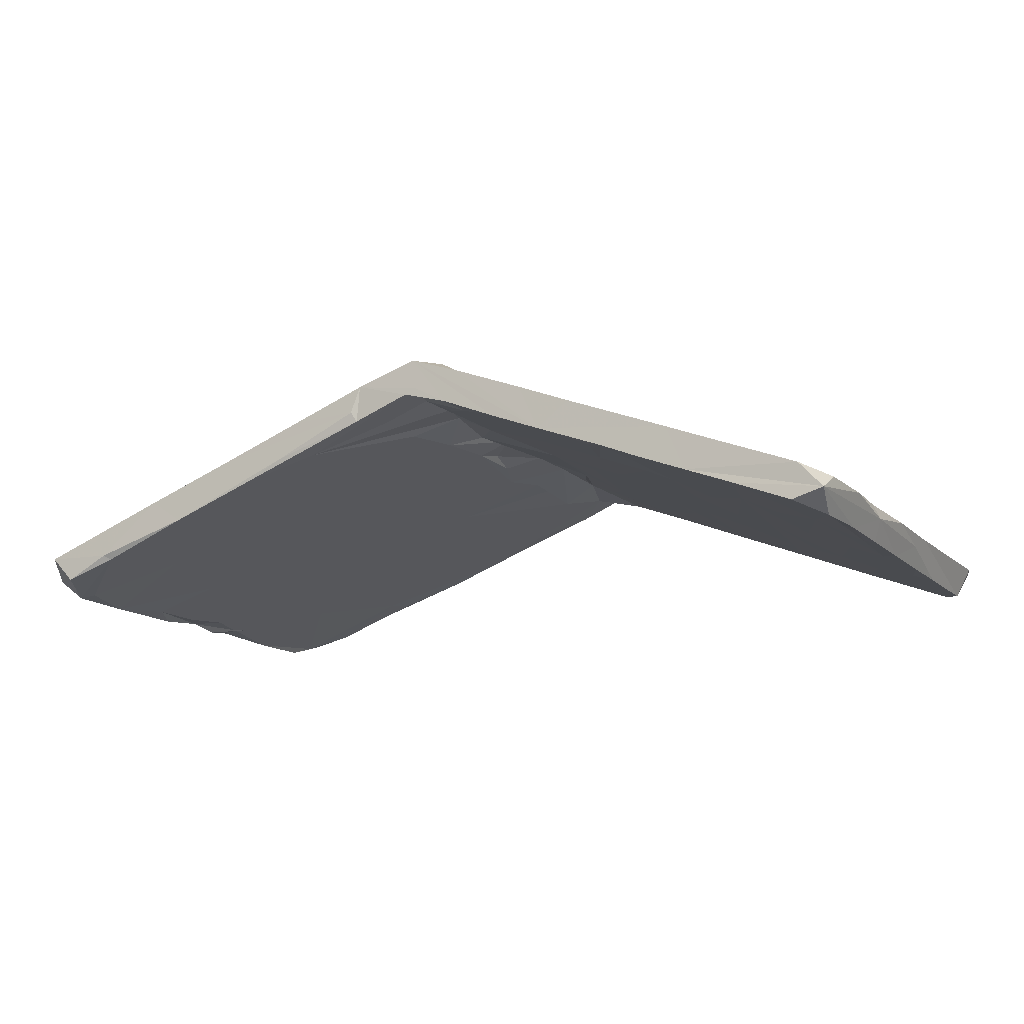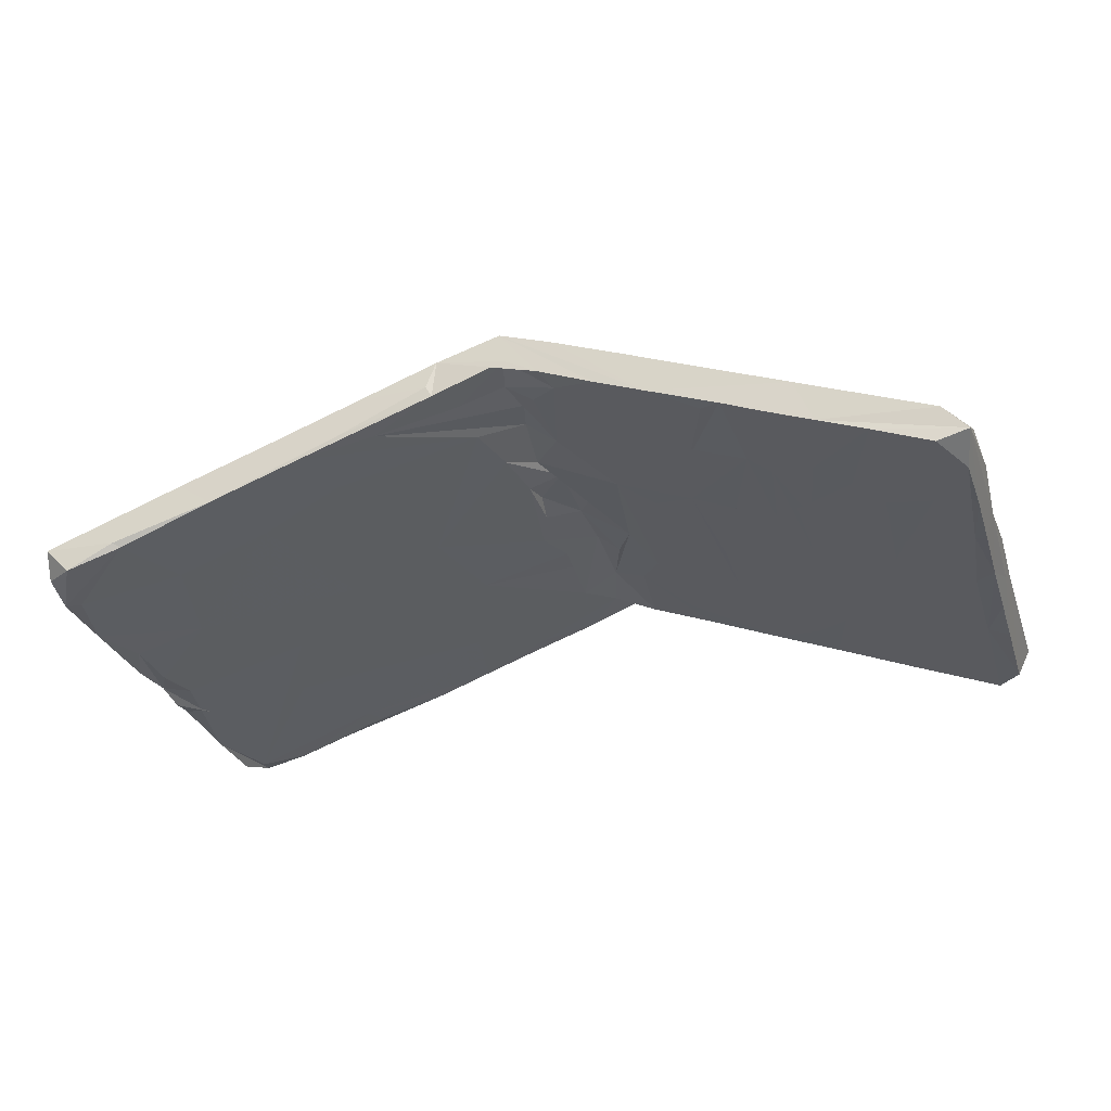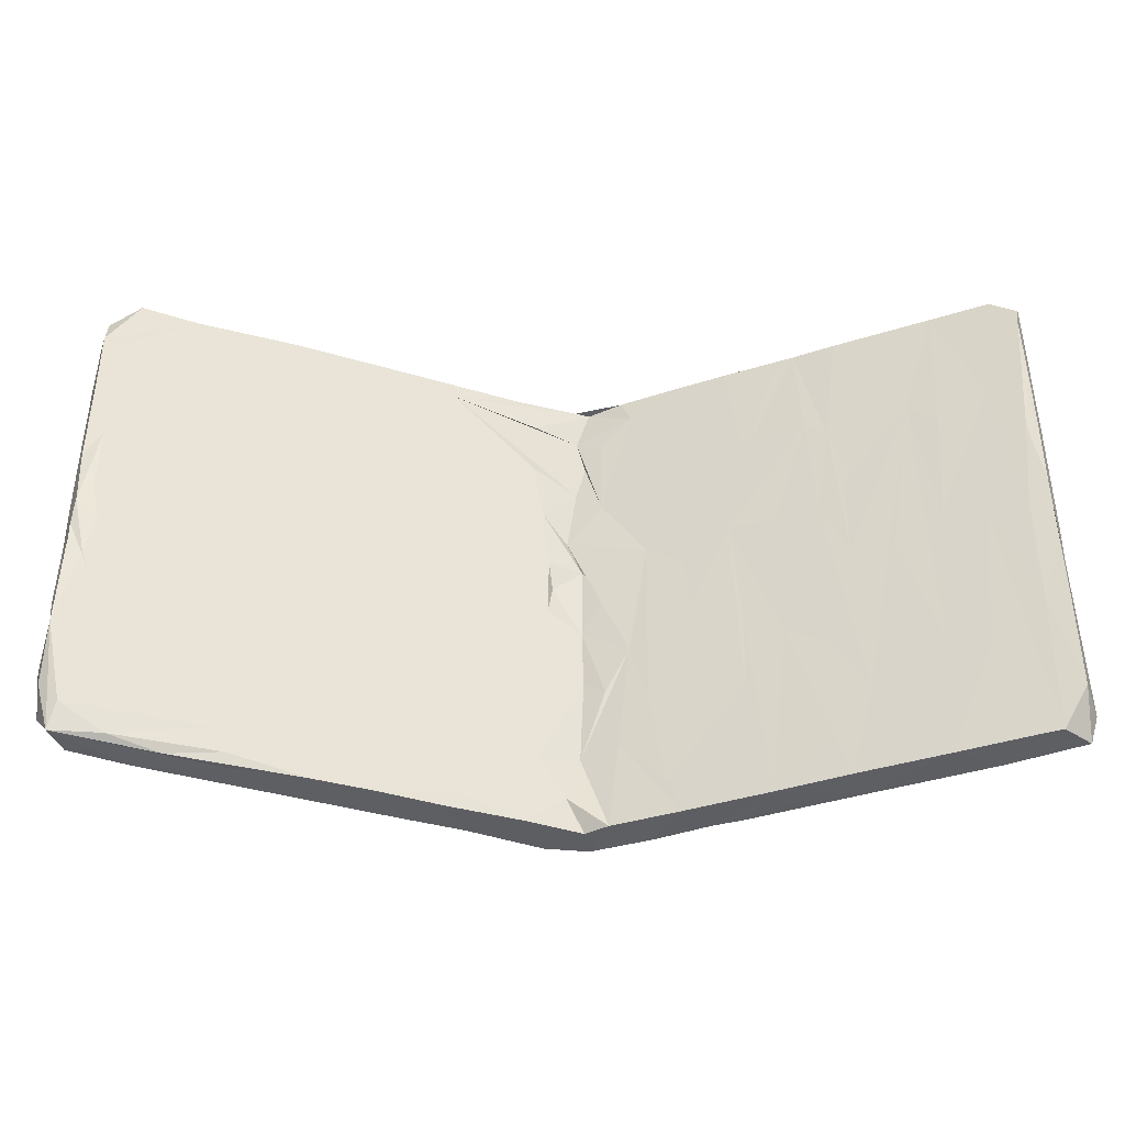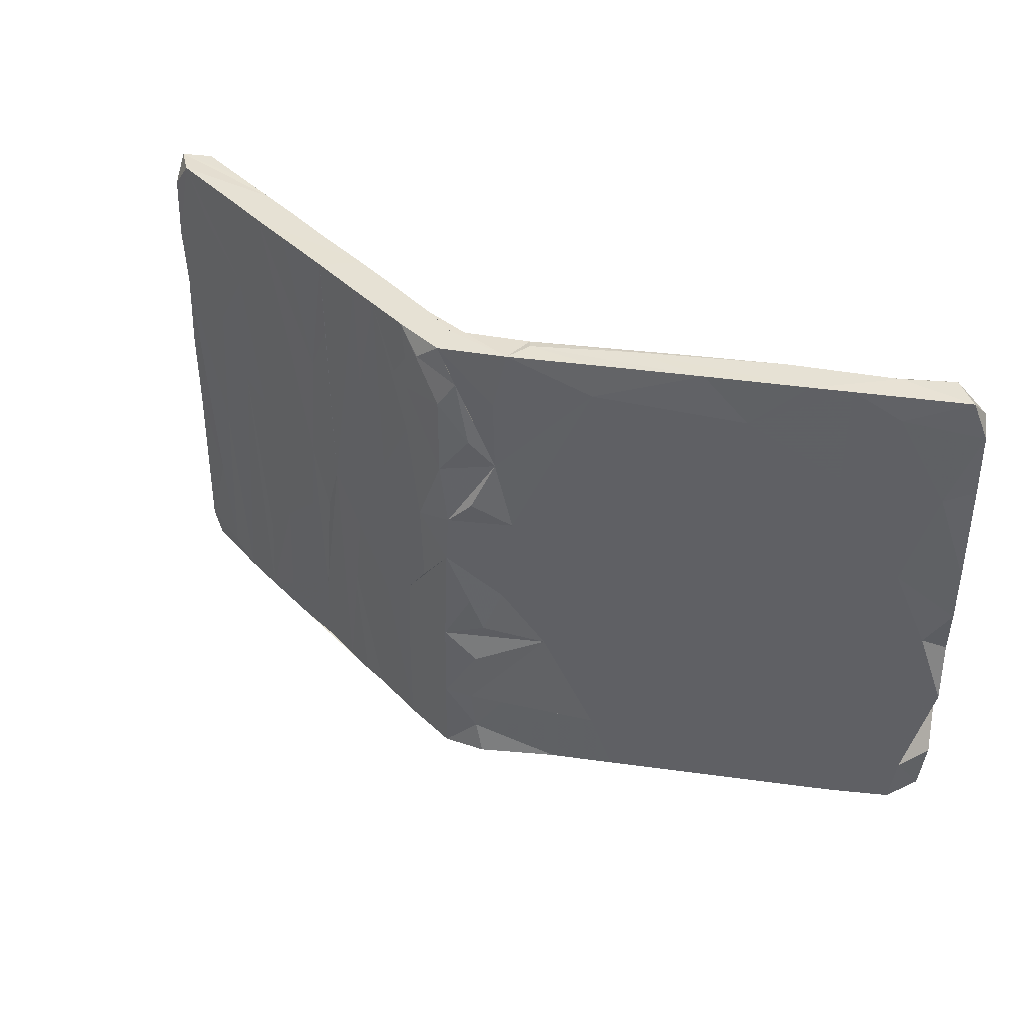
<metadata>
{"format":"obj","ext":"obj","renderer":"f3d","projection":"perspective","resolution":1024,"background":"white","views":[{"elev":-13.8,"azim":-151.8,"up":"+Z"},{"elev":-29.0,"azim":-162.8,"up":"+Z"},{"elev":-40.0,"azim":179.8,"up":"+Y"},{"elev":39.1,"azim":29.3,"up":"+Y"}]}
</metadata>
<code>
v 0.01518 0.2706 0.17
v 0.01202 -0.08091 0.1685
v 0.01875 0.1386 0.1698
v 0.07534 -0.3049 0.1414
v 0.01752 -0.388 0.1627
v 0.01126 -0.3114 0.1695
v 0.06373 -0.06068 0.1451
v 0.05366 0.2229 0.1494
v -0.003622 0.3839 0.1763
v -0.02424 0.0947 0.1754
v 0.03344 -0.1414 0.1588
v 0.08086 0.09859 0.1389
v 0.7876 0.3809 -0.1084
v 0.135 -0.16 0.1204
v 0.4547 0.01237 0.008482
v 0.2035 0.3847 0.09656
v 0.7339 -0.4384 -0.09046
v 0.6635 -0.218 -0.06442
v 0.2627 0.1412 0.0756
v 0.2171 -0.06643 0.09162
v 0.745 -0.3557 -0.09235
v 0.219 -0.3403 0.09113
v 0.4841 0.1597 -0.001807
v 0.6935 0.08074 -0.07513
v 0.5852 0.2737 -0.03723
v 0.7413 0.2491 -0.09174
v 0.664 0.3981 -0.06472
v 0.4349 -0.1735 0.01551
v 0.4387 0.3634 0.01398
v 0.7477 -0.05204 -0.09358
v 0.4679 -0.3941 0.0041
v 0.7884 0.007666 -0.1095
v 0.7766 -0.4006 -0.1131
v 0.02104 -0.2166 0.1661
v 0.7889 -0.179 -0.1087
v -0.0287 0.009651 0.1767
v 0.5255 0.4439 -0.017
v 0.368 0.4442 0.03712
v 0.03162 -0.4431 0.1663
v 0.5882 0.4436 -0.03905
v 0.05071 0.3459 0.1496
v -0.03763 -0.3116 0.1758
v 0.43 -0.4435 0.01654
v 0.6377 -0.4428 -0.0565
v 0.07162 0.4443 0.1415
v 0.1534 -0.4435 0.1141
v 0.7632 0.4429 -0.1007
v 0.7884 -0.313 -0.1111
v -0.03882 0.3334 0.1754
v -0.03574 -0.1694 0.1759
v -0.03852 0.2 0.1754
v 0.2076 0.4445 0.0933
v 0.7728 0.4057 -0.1384
v 0.7882 0.2722 -0.1111
v 0.789 0.09996 -0.1091
v -0.03995 -0.4435 0.1742
v 0.7526 -0.4388 -0.1418
v 0.771 0.3533 -0.1604
v 0.7818 -0.07952 -0.1276
v -0.1202 0.2324 0.1451
v 0.5895 -0.4443 -0.09086
v 0.2559 -0.4444 0.07744
v 0.1845 -0.4441 0.04391
v -0.03719 0.4437 0.1739
v 0.7677 -0.06137 -0.1642
v -0.1362 -0.2721 0.1385
v 0.2414 0.4441 0.03105
v 0.7202 0.4428 -0.145
v 0.05881 -0.4441 0.08663
v 0.08969 0.4441 0.09694
v -0.07934 0.4112 0.1702
v 0.7717 0.1714 -0.1516
v 0.05252 -0.09084 0.08847
v 0.01928 0.02984 0.1086
v -0.08711 -0.06595 0.1577
v -0.03167 -0.1584 0.1206
v 0.001501 -0.2333 0.1083
v -0.02557 -0.308 0.1219
v 0.3133 0.4428 -0.002817
v 0.6398 0.4448 -0.1062
v 0.03569 0.1846 0.09414
v -0.02313 0.3723 0.1213
v -0.0309 0.07517 0.1207
v -0.03133 -0.4442 0.1226
v -0.02157 0.2514 0.1218
v -0.005498 0.1348 0.1166
v 0.7699 0.08383 -0.1636
v -0.002791 -0.388 0.1084
v 0.2814 -0.4427 0.008428
v 0.4664 0.444 -0.0569
v 0.7695 0.2395 -0.1632
v 0.2594 -0.3195 0.01602
v 0.05042 0.3846 0.08886
v 0.1552 -0.4174 0.05244
v 0.4292 0.3004 -0.04364
v 0.3772 -0.4437 -0.02576
v 0.63 0.1268 -0.1138
v 0.1848 -0.1425 0.04202
v 0.7459 0.03637 -0.1542
v 0.7438 0.1402 -0.1544
v 0.03063 -0.164 0.09609
v 0.519 -0.05934 -0.07487
v 0.1922 0.4125 0.03904
v 0.02694 -0.02404 0.09753
v 0.04059 -0.3203 0.09245
v 0.02526 0.08203 0.0977
v 0.7312 -0.1414 -0.1491
v 0.6277 0.4375 -0.1135
v 0.5152 -0.386 -0.07352
v 0.05311 0.2871 0.08787
v 0.4712 -0.2361 -0.05808
v 0.7473 0.3415 -0.1548
v 0.3776 0.03166 -0.02546
v 0.7318 -0.03943 -0.149
v 0.5026 -0.4262 -0.0695
v 0.6711 -0.4328 -0.1265
v 0.6614 -0.165 -0.1246
v 0.2138 0.03918 0.03183
v 0.5876 0.2962 -0.09906
v 0.7406 -0.393 -0.1531
v 0.4942 -0.4431 -0.0511
v 0.7703 -0.2518 -0.1635
v 0.7691 -0.1509 -0.152
v 0.7696 -0.372 -0.1632
v 0.7683 -0.001982 -0.1551
v -0.0452 0.4441 0.1215
v 0.07995 0.4399 0.08003
v 0.2893 0.3287 0.005292
v -0.03751 0.3109 0.1196
v -0.125 0.4438 0.1427
v -0.06454 0.2113 0.1036
v -0.06638 -0.1872 0.1024
v -0.06534 0.3471 0.1027
v -0.1163 0.3811 0.1469
v -0.0295 -0.05613 0.1196
v -0.0724 0.01912 0.1007
v -0.09334 0.07024 0.1554
v -0.13 -0.1256 0.1408
v -0.1651 0.3124 0.1263
v -0.08605 -0.2906 0.09501
v -0.1976 0.4414 0.1139
v -0.1361 -0.4444 0.1387
v -0.1183 0.4001 0.08223
v -0.06885 -0.4439 0.1009
v -0.1061 -0.1109 0.08747
v -0.2286 -0.4425 0.1009
v -0.1572 -0.3831 0.06641
v -0.1878 0.1113 0.1181
v -0.1962 -0.1776 0.1147
v -0.1341 -0.2153 0.07534
v -0.1382 0.08989 0.07386
v -0.1023 0.4436 0.09032
v -0.1974 0.04333 0.05058
v -0.2482 0.4438 0.09415
v -0.2712 -0.4437 0.08516
v -0.206 0.2686 0.04734
v -0.2441 0.1696 0.09565
v -0.197 0.4436 0.05069
v -0.2829 -0.2373 0.01696
v -0.2602 -0.01774 0.0891
v -0.1788 -0.4444 0.05835
v -0.2082 -0.127 0.04633
v -0.2997 -0.1809 0.07306
v -0.3373 0.309 0.05866
v -0.2725 0.09147 0.02032
v -0.3301 0.002617 0.06182
v -0.3068 0.2496 0.007098
v -0.3824 0.2141 0.04007
v -0.3622 -0.09221 0.04762
v -0.4015 0.01052 0.03294
v -0.2897 -0.04092 0.01454
v -0.2827 0.4441 0.0165
v -0.3206 -0.4424 0.06532
v -0.3141 -0.4449 0.004044
v -0.3425 -0.4447 0.03624
v -0.4145 -0.125 0.0278
v -0.4432 0.4375 0.0163
v -0.3906 -0.4379 0.03725
v -0.3642 0.4156 -0.01562
v -0.4564 -0.4437 0.01119
v -0.3858 -0.3043 0.03898
v -0.346 0.0811 -0.008488
v -0.3396 0.4439 0.05692
v -0.4687 -0.007519 0.006037
v -0.3476 -0.1466 -0.009266
v -0.4511 0.2173 0.01331
v -0.3995 0.4438 -0.02887
v -0.4084 -0.3681 -0.0342
v -0.4076 0.277 -0.03389
v -0.4294 -0.4438 -0.04192
v -0.4149 -0.1908 -0.03594
v -0.515 0.443 -0.01245
v -0.4169 0.08099 -0.03689
v -0.4984 -0.2075 -0.00557
v -0.5112 -0.437 -0.01123
v -0.4673 0.4438 -0.05743
v -0.4681 -0.295 -0.0572
v -0.4424 0.2456 -0.047
v -0.5635 -0.2879 -0.03199
v -0.5369 -0.02923 -0.02127
v -0.4592 -0.01807 -0.05426
v -0.5764 -0.4441 -0.03649
v -0.5947 0.2725 -0.04421
v -0.5141 0.2858 -0.07586
v -0.5271 -0.0298 -0.08089
v -0.5878 0.4432 -0.04176
v -0.6511 -0.4447 -0.06707
v -0.6442 -0.2384 -0.06409
v -0.4799 0.1095 -0.06131
v -0.5468 0.4436 -0.08864
v -0.5309 -0.2552 -0.08234
v -0.6852 -0.0894 -0.08024
v -0.6022 0.05151 -0.04719
v -0.6029 0.01036 -0.111
v -0.5702 0.2548 -0.09749
v -0.6869 0.3618 -0.08082
v -0.6169 0.2128 -0.117
v -0.5826 -0.2383 -0.1029
v -0.6661 0.1561 -0.07217
v -0.5693 -0.4448 -0.09775
v -0.7022 -0.4171 -0.08647
v -0.6269 0.4436 -0.1203
v -0.7276 -0.2422 -0.09684
v -0.6422 -0.2694 -0.1265
v -0.7682 -0.4439 -0.1197
v -0.7352 0.4433 -0.1005
v -0.7518 -0.01947 -0.1067
v -0.6681 -0.01824 -0.1371
v -0.6954 0.2499 -0.1475
v -0.6884 -0.4447 -0.1446
v -0.7272 -0.2018 -0.1607
v -0.7831 -0.396 -0.1198
v -0.7291 -0.01309 -0.1615
v -0.7777 0.1584 -0.1359
v -0.7815 0.04432 -0.12
v -0.7804 -0.09909 -0.1204
v -0.7223 -0.4451 -0.1579
v -0.7762 0.3937 -0.1179
v -0.7824 0.2844 -0.1202
v -0.7638 0.2628 -0.1711
v -0.7614 0.3799 -0.1746
v -0.7227 0.4428 -0.1591
v -0.7747 0.4406 -0.144
v -0.7755 -0.05201 -0.1405
v -0.763 -0.205 -0.1728
v -0.745 0.1488 -0.1682
v -0.7626 0.02795 -0.1718
v -0.7626 -0.3753 -0.1726
v -0.7628 -0.0989 -0.1714
v -0.7636 0.1491 -0.1717
v -0.7461 0.2842 -0.1684
v -0.7726 0.1816 -0.1157
f 235 236 252
f 227 252 236
f 234 235 252
f 245 236 235
f 229 242 222
f 243 222 242
f 217 229 222
f 241 242 229
f 248 225 232
f 207 232 225
f 236 248 232
f 237 225 248
f 231 237 248
f 230 225 237
f 207 225 230
f 224 230 237
f 228 237 231
f 245 231 248
f 249 231 245
f 236 245 248
f 224 237 228
f 233 228 231
f 220 230 224
f 236 232 223
f 221 223 232
f 227 236 223
f 212 227 223
f 245 235 244
f 234 244 235
f 247 245 244
f 249 245 247
f 231 249 247
f 233 231 247
f 229 228 233
f 234 247 244
f 246 233 247
f 250 247 234
f 229 233 246
f 250 246 247
f 240 250 234
f 240 246 250
f 214 228 229
f 241 229 246
f 212 252 227
f 239 234 252
f 243 240 234
f 251 246 240
f 246 251 241
f 240 241 251
f 216 239 252
f 243 234 239
f 241 240 243
f 239 238 243
f 226 243 238
f 226 238 239
f 242 241 243
f 210 222 243
f 210 243 226
f 62 31 18
f 21 18 31
f 28 62 18
f 43 31 62
f 22 4 5
f 6 5 4
f 62 22 5
f 6 4 22
f 56 5 42
f 6 42 5
f 142 56 42
f 39 5 56
f 34 42 6
f 124 33 57
f 17 57 33
f 122 124 57
f 48 33 124
f 21 17 33
f 44 57 17
f 61 57 121
f 44 121 57
f 96 61 121
f 116 57 61
f 21 44 17
f 43 44 21
f 121 44 43
f 31 43 21
f 35 18 21
f 96 121 43
f 62 96 43
f 9 64 71
f 130 71 64
f 130 9 71
f 8 64 9
f 89 96 62
f 62 28 22
f 19 22 28
f 38 52 16
f 45 16 52
f 29 38 16
f 70 52 38
f 63 62 46
f 5 46 62
f 69 63 46
f 89 62 63
f 39 46 5
f 39 69 46
f 94 63 69
f 84 69 39
f 56 84 39
f 88 69 84
f 144 84 56
f 213 203 219
f 212 219 203
f 212 213 219
f 200 203 213
f 217 215 214
f 228 214 215
f 229 217 214
f 222 215 217
f 201 215 209
f 204 209 215
f 198 201 209
f 193 215 201
f 222 209 204
f 222 204 215
f 215 218 228
f 224 228 218
f 205 218 215
f 208 213 212
f 211 218 205
f 211 205 215
f 207 213 208
f 207 208 212
f 220 218 211
f 215 220 211
f 224 218 220
f 220 202 207
f 213 207 202
f 230 220 207
f 180 202 220
f 221 207 212
f 223 221 212
f 232 207 221
f 206 192 210
f 196 210 192
f 226 206 210
f 203 192 206
f 187 196 192
f 222 210 196
f 196 209 222
f 48 122 21
f 35 21 122
f 33 48 21
f 124 122 48
f 226 203 206
f 186 192 203
f 196 198 209
f 187 198 196
f 168 192 186
f 200 186 203
f 198 193 201
f 189 193 198
f 184 200 213
f 197 220 215
f 172 187 192
f 59 35 123
f 122 123 35
f 65 59 123
f 30 35 59
f 70 38 67
f 37 67 38
f 127 70 67
f 100 97 91
f 119 91 97
f 87 100 91
f 99 97 100
f 95 119 97
f 112 91 119
f 58 91 112
f 108 58 112
f 13 91 58
f 131 129 85
f 103 85 129
f 86 131 85
f 82 129 131
f 131 133 82
f 143 82 133
f 143 133 131
f 156 143 131
f 82 103 129
f 110 85 103
f 79 110 103
f 81 85 110
f 108 112 119
f 53 13 58
f 54 91 13
f 134 139 49
f 51 49 139
f 130 134 49
f 141 139 134
f 139 141 51
f 60 51 141
f 126 82 143
f 103 82 93
f 126 93 82
f 126 103 93
f 110 79 128
f 95 128 79
f 118 110 128
f 90 108 119
f 68 58 108
f 130 141 134
f 152 158 64
f 172 64 158
f 45 152 64
f 143 158 152
f 9 130 49
f 154 141 130
f 45 126 152
f 143 152 126
f 127 126 45
f 70 127 45
f 103 126 127
f 52 70 45
f 79 103 127
f 79 127 67
f 90 79 67
f 113 128 95
f 119 95 79
f 90 119 79
f 80 108 90
f 35 30 18
f 28 18 30
f 14 19 12
f 16 12 19
f 7 14 12
f 20 19 14
f 2 50 11
f 14 11 50
f 36 2 11
f 36 50 2
f 107 123 122
f 15 19 28
f 20 22 19
f 14 22 20
f 6 22 14
f 34 6 14
f 7 11 14
f 36 11 7
f 34 14 50
f 42 34 50
f 66 42 50
f 138 66 50
f 142 42 66
f 89 109 96
f 115 96 109
f 92 109 89
f 105 92 89
f 117 109 92
f 94 89 63
f 88 89 94
f 88 105 89
f 78 105 88
f 88 94 69
f 144 88 84
f 142 144 56
f 161 144 142
f 53 68 47
f 80 47 68
f 13 53 47
f 58 68 53
f 27 13 47
f 108 80 68
f 40 47 80
f 26 13 27
f 40 27 47
f 37 40 80
f 25 27 40
f 90 37 80
f 67 37 90
f 26 27 25
f 29 25 40
f 29 40 37
f 38 29 37
f 19 29 16
f 41 16 45
f 8 16 41
f 64 41 45
f 8 41 64
f 172 130 64
f 54 13 26
f 24 26 25
f 24 25 29
f 72 91 54
f 252 212 203
f 216 203 226
f 239 216 226
f 252 203 216
f 137 10 51
f 8 51 10
f 60 137 51
f 36 10 137
f 1 51 8
f 3 8 10
f 19 24 23
f 29 23 24
f 29 19 23
f 15 24 19
f 30 24 15
f 10 36 12
f 7 12 36
f 3 10 12
f 8 3 12
f 125 55 32
f 24 32 55
f 65 125 32
f 72 55 125
f 125 87 72
f 91 72 87
f 100 87 125
f 24 30 32
f 59 32 30
f 26 24 55
f 28 30 15
f 137 75 36
f 138 36 75
f 138 75 137
f 65 32 59
f 50 36 138
f 105 77 98
f 101 98 77
f 92 105 98
f 101 77 105
f 76 101 105
f 149 66 138
f 166 149 138
f 142 66 149
f 102 122 120
f 57 120 122
f 113 102 120
f 114 122 102
f 111 92 98
f 117 111 98
f 117 92 111
f 132 76 78
f 105 78 76
f 145 132 78
f 135 76 132
f 140 145 78
f 144 140 78
f 150 145 140
f 117 120 109
f 116 109 120
f 113 120 117
f 73 101 76
f 144 78 88
f 161 140 144
f 116 120 57
f 115 116 61
f 115 109 116
f 96 115 61
f 146 142 149
f 163 146 149
f 161 142 146
f 135 132 145
f 174 161 146
f 161 147 140
f 150 140 147
f 174 147 161
f 159 150 147
f 163 155 146
f 174 146 155
f 173 155 163
f 151 145 150
f 160 163 149
f 166 160 149
f 173 163 160
f 159 165 150
f 162 150 165
f 171 165 159
f 86 145 151
f 153 151 150
f 162 153 150
f 165 153 162
f 173 160 166
f 131 86 151
f 136 145 86
f 165 151 153
f 148 166 138
f 165 156 151
f 131 151 156
f 189 156 165
f 141 148 60
f 137 60 148
f 166 148 141
f 157 166 141
f 158 143 156
f 154 157 141
f 166 157 154
f 172 158 156
f 172 154 130
f 175 155 173
f 1 9 49
f 55 54 26
f 1 8 9
f 51 1 49
f 12 16 8
f 55 72 54
f 106 118 73
f 98 73 118
f 104 106 73
f 81 118 106
f 104 74 106
f 83 106 74
f 135 74 104
f 83 74 135
f 136 83 135
f 145 136 135
f 86 83 136
f 148 138 137
f 114 125 122
f 107 122 125
f 99 125 114
f 97 99 114
f 100 125 99
f 135 104 73
f 65 107 125
f 123 107 65
f 98 113 117
f 97 114 102
f 113 98 118
f 128 113 118
f 101 73 98
f 76 135 73
f 97 102 113
f 167 156 189
f 187 167 189
f 172 156 167
f 179 172 167
f 190 174 180
f 155 180 174
f 220 190 180
f 188 174 190
f 176 181 170
f 169 170 181
f 184 176 170
f 194 181 176
f 174 185 165
f 193 165 185
f 171 174 165
f 188 185 174
f 174 171 159
f 166 169 181
f 166 170 169
f 168 170 166
f 191 193 185
f 182 165 193
f 186 184 170
f 194 176 184
f 164 168 166
f 186 170 168
f 189 165 182
f 193 189 182
f 177 168 183
f 164 183 168
f 192 177 183
f 192 168 177
f 187 179 167
f 187 172 179
f 166 183 164
f 183 172 192
f 180 178 181
f 173 181 178
f 202 180 181
f 175 178 180
f 155 175 180
f 197 188 190
f 195 181 194
f 202 195 194
f 202 181 195
f 197 185 188
f 191 185 197
f 193 191 197
f 213 194 184
f 118 81 110
f 86 85 81
f 113 95 97
f 83 86 81
f 83 81 106
f 147 174 159
f 166 181 173
f 175 173 178
f 183 154 172
f 166 154 183
f 184 186 200
f 220 197 190
f 197 215 193
f 187 189 198
f 202 194 199
f 213 199 194
f 213 202 199

</code>
